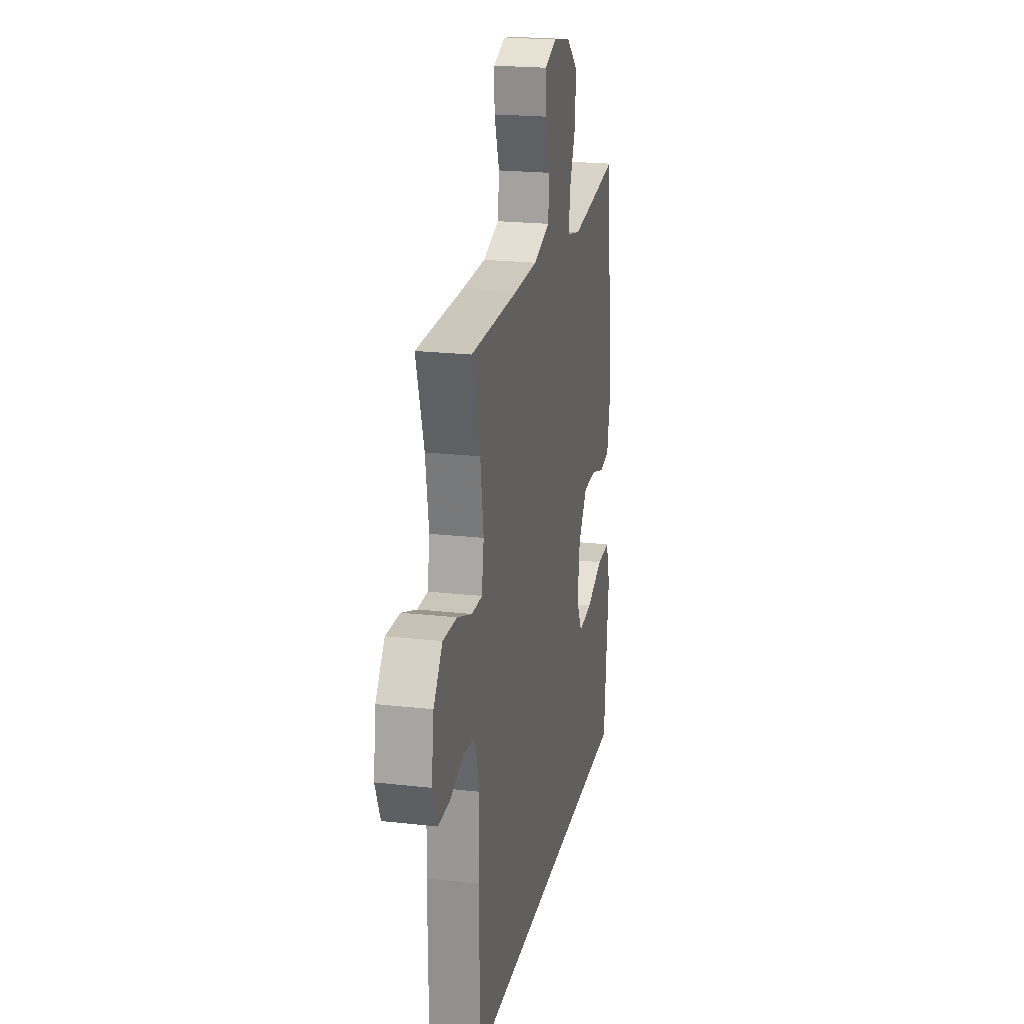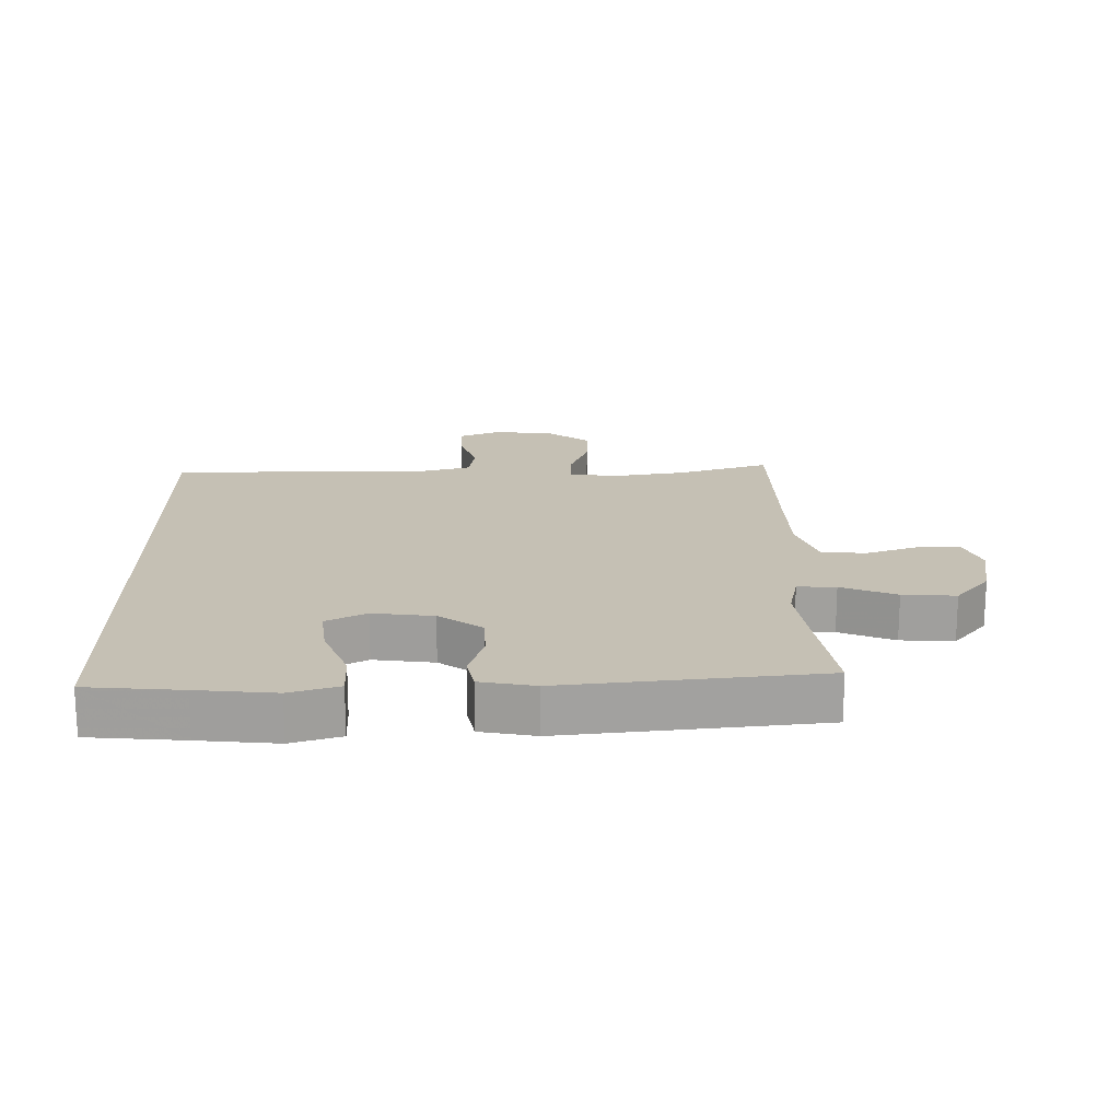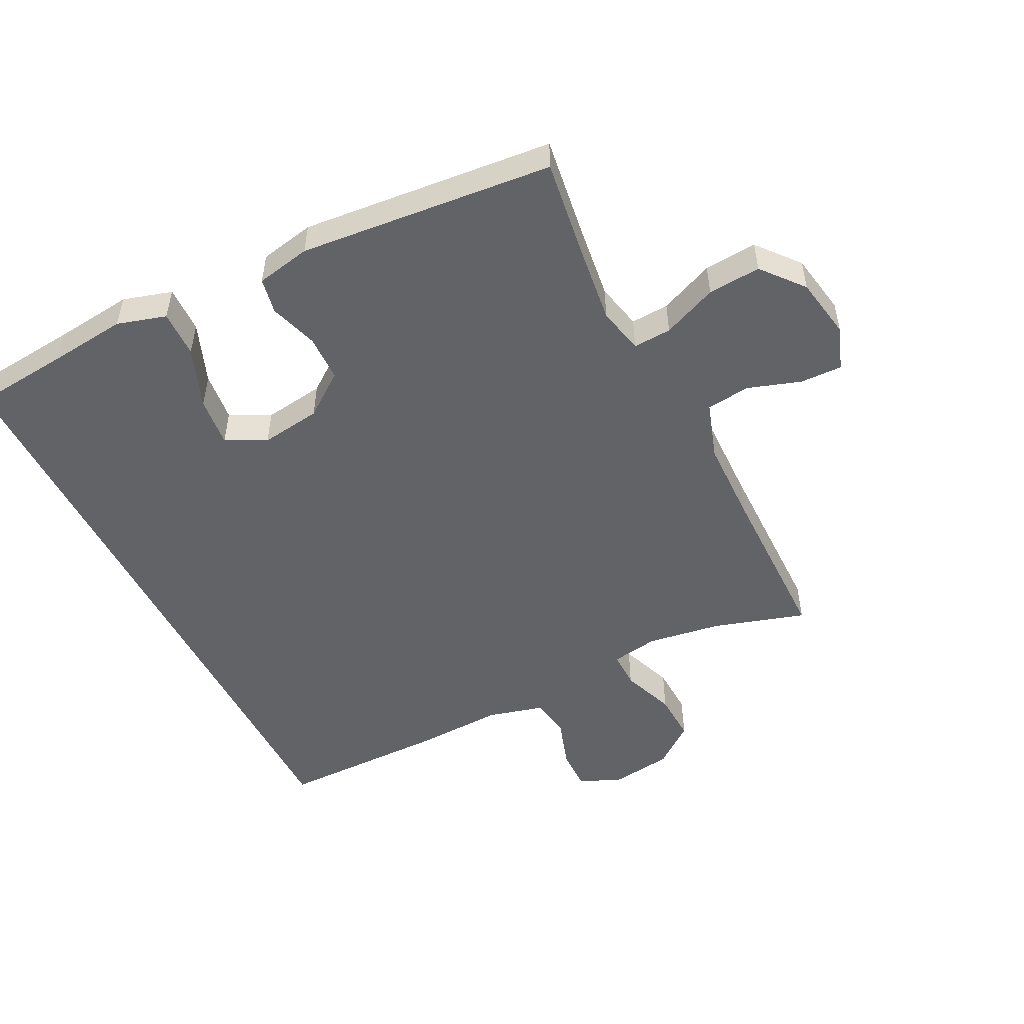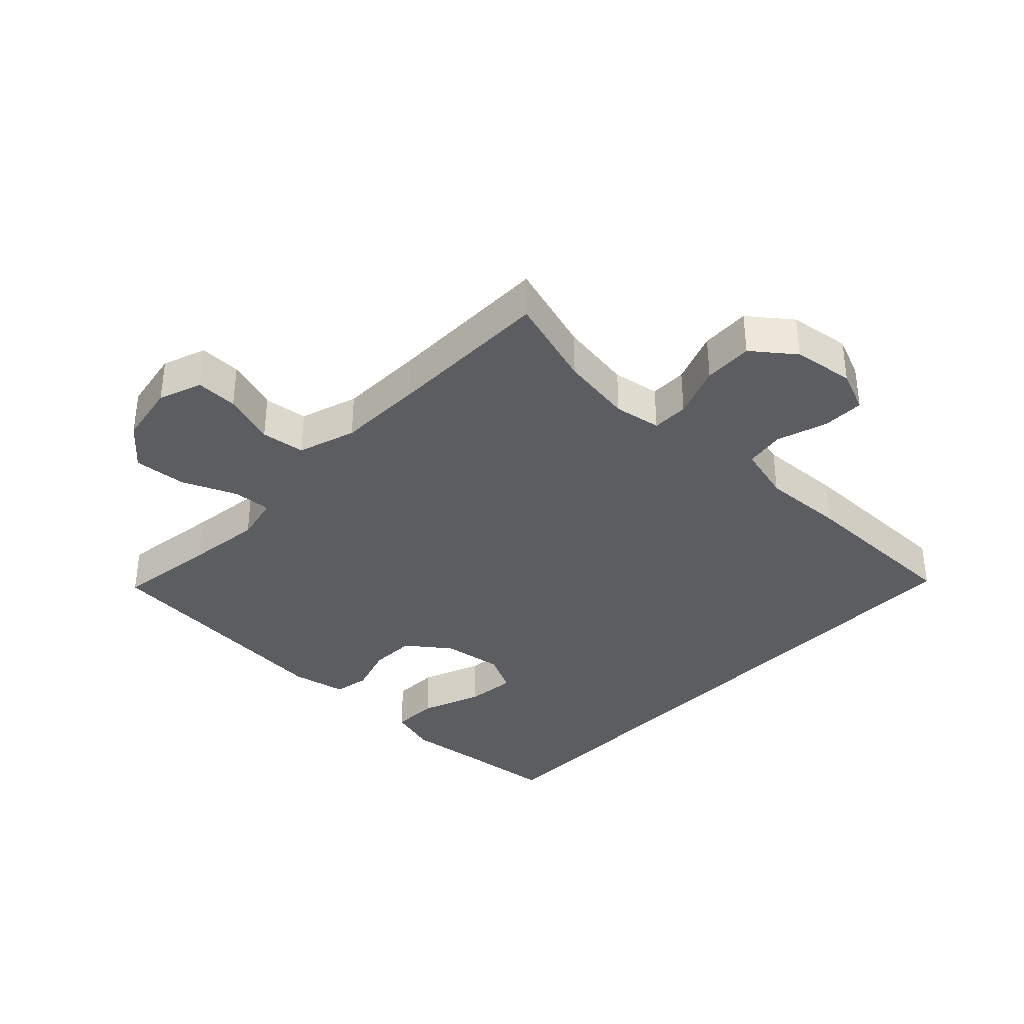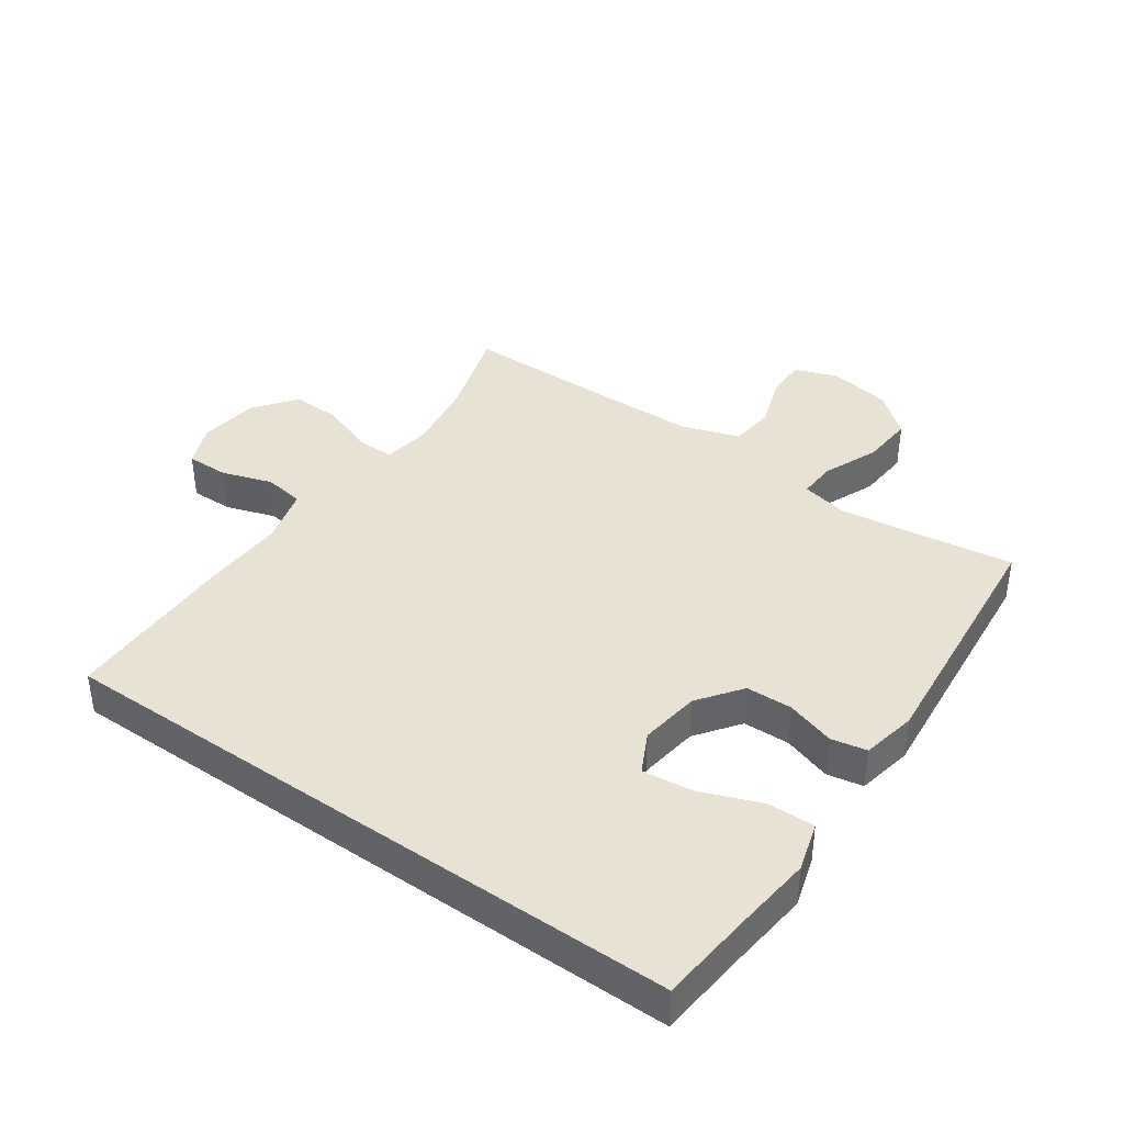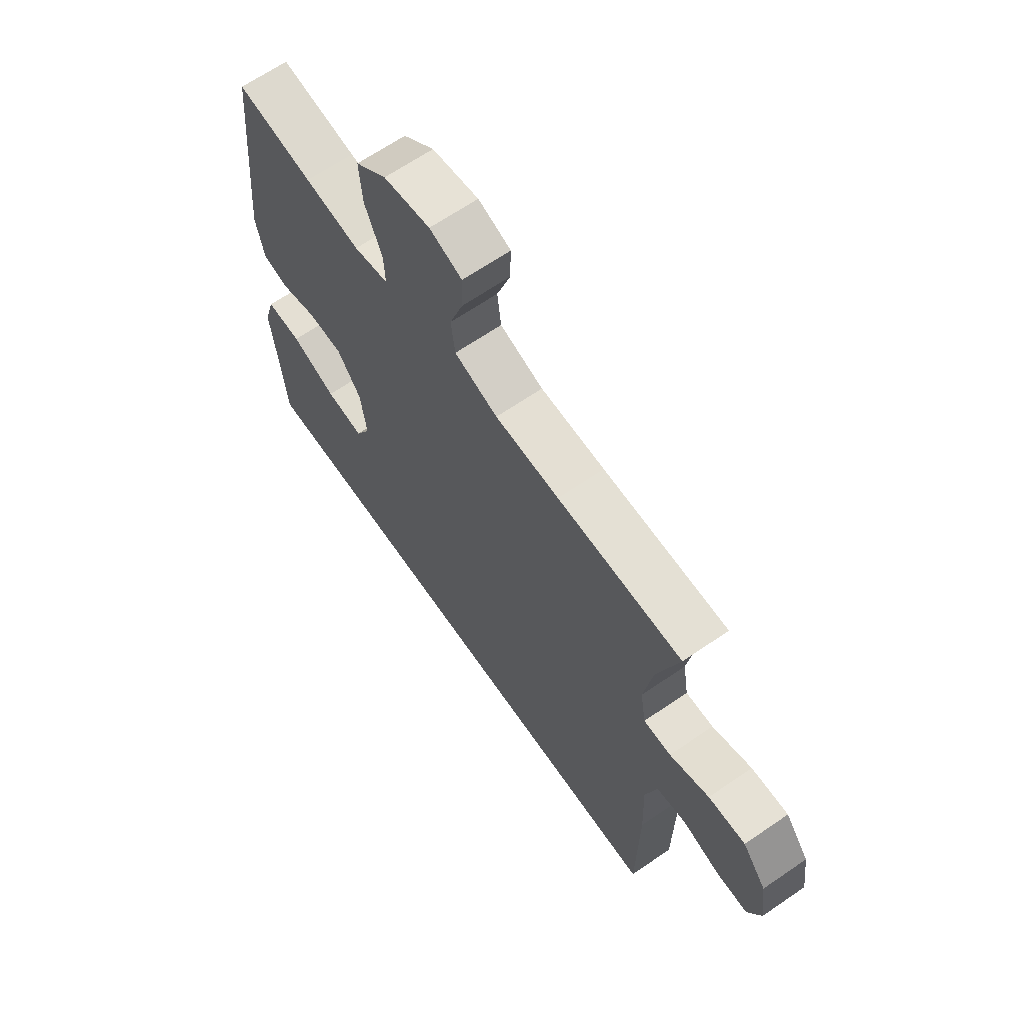
<metadata>
{"format":"obj","ext":"obj","renderer":"f3d","projection":"perspective","resolution":1024,"background":"white","views":[{"elev":21.2,"azim":101.5,"up":"+Z"},{"elev":18.2,"azim":-91.2,"up":"+Y"},{"elev":-51.0,"azim":-63.1,"up":"+Y"},{"elev":-35.9,"azim":46.6,"up":"+Y"},{"elev":39.7,"azim":-144.8,"up":"+Y"},{"elev":65.8,"azim":55.4,"up":"+Z"}]}
</metadata>
<code>
v 0.5 0.07 0.5
v 0.455 0.07 0.355
v 0.437 0.07 0.24
v 0.449 0.07 0.166
v 0.507 0.07 0.166
v 0.59 0.07 0.197
v 0.668 0.07 0.2
v 0.718 0.07 0.135
v 0.731 0.07 0.039
v 0.703 0.07 -0.027
v 0.637 0.07 -0.026
v 0.558 0.07 0
v 0.495 0.07 -0.01
v 0.471 0.07 -0.099
v 0.476 0.07 -0.231
v 0.473 0.07 -0.5
v -0.53 0.07 -0.5
v -0.544 0.07 -0.351
v -0.557 0.07 -0.229
v -0.534 0.07 -0.152
v -0.46 0.07 -0.154
v -0.365 0.07 -0.191
v -0.286 0.07 -0.2
v -0.254 0.07 -0.137
v -0.267 0.07 -0.042
v -0.317 0.07 0.026
v -0.39 0.07 0.028
v -0.466 0.07 0.004
v -0.522 0.07 0.015
v -0.539 0.07 0.101
v -0.5 0.07 0.5
v -0.34 0.07 0.477
v -0.224 0.07 0.462
v -0.151 0.07 0.478
v -0.154 0.07 0.538
v -0.19 0.07 0.624
v -0.196 0.07 0.707
v -0.131 0.07 0.761
v -0.034 0.07 0.778
v 0.034 0.07 0.753
v 0.032 0.07 0.687
v 0.004 0.07 0.604
v 0.012 0.07 0.535
v 0.103 0.07 0.505
v 0.238 0.07 0.502
v 0.5 0 0.5
v 0.455 0 0.355
v 0.437 0 0.24
v 0.449 0 0.166
v 0.507 0 0.166
v 0.59 0 0.197
v 0.668 0 0.2
v 0.718 0 0.135
v 0.731 0 0.039
v 0.703 0 -0.027
v 0.637 0 -0.026
v 0.558 0 0
v 0.495 0 -0.01
v 0.471 0 -0.099
v 0.476 0 -0.231
v 0.473 0 -0.5
v -0.53 0 -0.5
v -0.544 0 -0.351
v -0.557 0 -0.229
v -0.534 0 -0.152
v -0.46 0 -0.154
v -0.365 0 -0.191
v -0.286 0 -0.2
v -0.254 0 -0.137
v -0.267 0 -0.042
v -0.317 0 0.026
v -0.39 0 0.028
v -0.466 0 0.004
v -0.522 0 0.015
v -0.539 0 0.101
v -0.5 0 0.5
v -0.34 0 0.477
v -0.224 0 0.462
v -0.151 0 0.478
v -0.154 0 0.538
v -0.19 0 0.624
v -0.196 0 0.707
v -0.131 0 0.761
v -0.034 0 0.778
v 0.034 0 0.753
v 0.032 0 0.687
v 0.004 0 0.604
v 0.012 0 0.535
v 0.103 0 0.505
v 0.238 0 0.502
f 39 40 41 42
f 39 42 43
f 38 39 43
f 35 36 37 38
f 34 35 38 43
f 29 30 31 32
f 27 28 29 32
f 26 27 32 33
f 25 26 33 34
f 19 20 21 22
f 18 19 22 23
f 17 18 23
f 14 15 16 17
f 13 14 17 23
f 9 10 11 12
f 9 12 13
f 8 9 13
f 5 6 7 8
f 4 5 8 13
f 45 1 2
f 44 45 2 3
f 24 25 34 43
f 24 43 44 3
f 4 13 23 24
f 3 4 24
f 87 86 85 84
f 88 87 84
f 88 84 83
f 83 82 81 80
f 88 83 80 79
f 77 76 75 74
f 77 74 73 72
f 78 77 72 71
f 79 78 71 70
f 67 66 65 64
f 68 67 64 63
f 68 63 62
f 62 61 60 59
f 68 62 59 58
f 57 56 55 54
f 58 57 54
f 58 54 53
f 53 52 51 50
f 58 53 50 49
f 47 46 90
f 48 47 90 89
f 88 79 70 69
f 48 89 88 69
f 69 68 58 49
f 69 49 48
f 1 46 47 2
f 2 47 48 3
f 3 48 49 4
f 4 49 50 5
f 5 50 51 6
f 6 51 52 7
f 7 52 53 8
f 8 53 54 9
f 9 54 55 10
f 10 55 56 11
f 11 56 57 12
f 12 57 58 13
f 13 58 59 14
f 14 59 60 15
f 15 60 61 16
f 16 61 62 17
f 17 62 63 18
f 18 63 64 19
f 19 64 65 20
f 20 65 66 21
f 21 66 67 22
f 22 67 68 23
f 23 68 69 24
f 24 69 70 25
f 25 70 71 26
f 26 71 72 27
f 27 72 73 28
f 28 73 74 29
f 29 74 75 30
f 30 75 76 31
f 31 76 77 32
f 32 77 78 33
f 33 78 79 34
f 34 79 80 35
f 35 80 81 36
f 36 81 82 37
f 37 82 83 38
f 38 83 84 39
f 39 84 85 40
f 40 85 86 41
f 41 86 87 42
f 42 87 88 43
f 43 88 89 44
f 44 89 90 45
f 45 90 46 1

</code>
